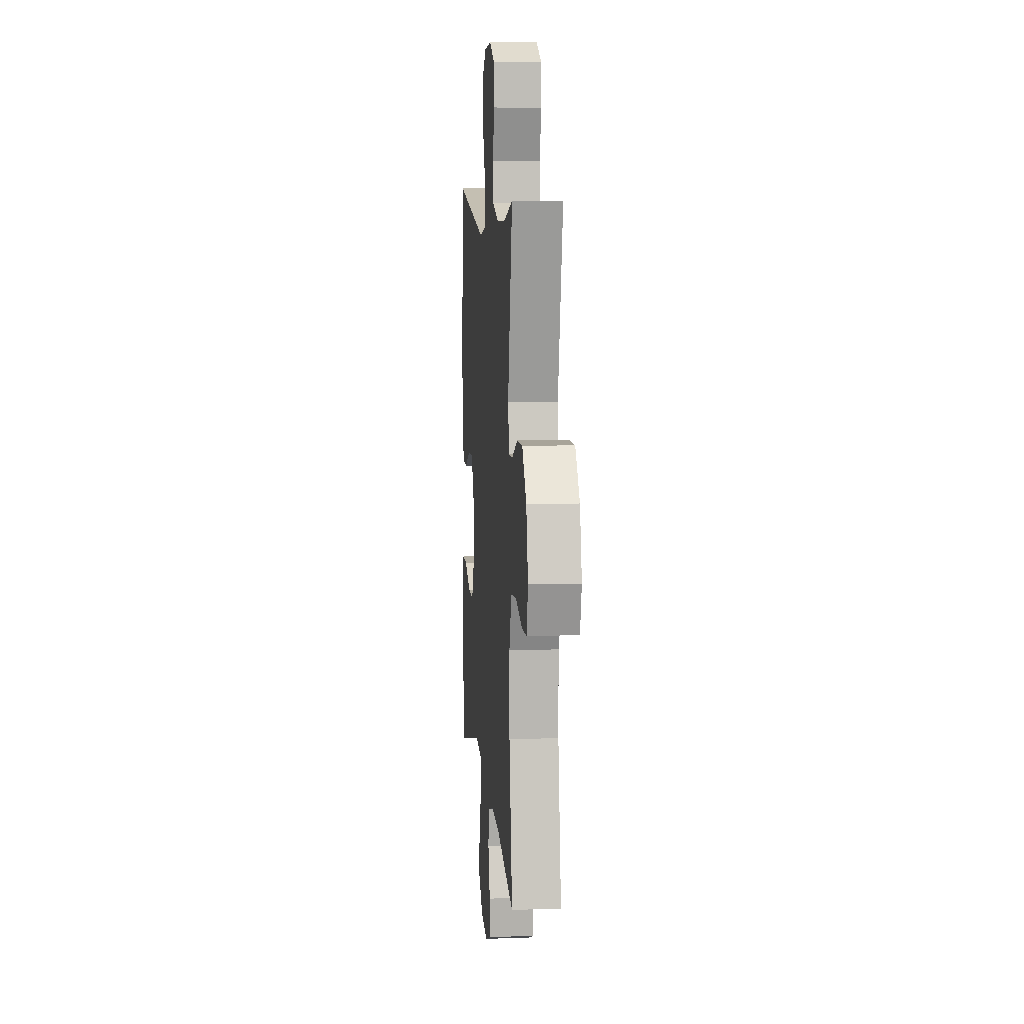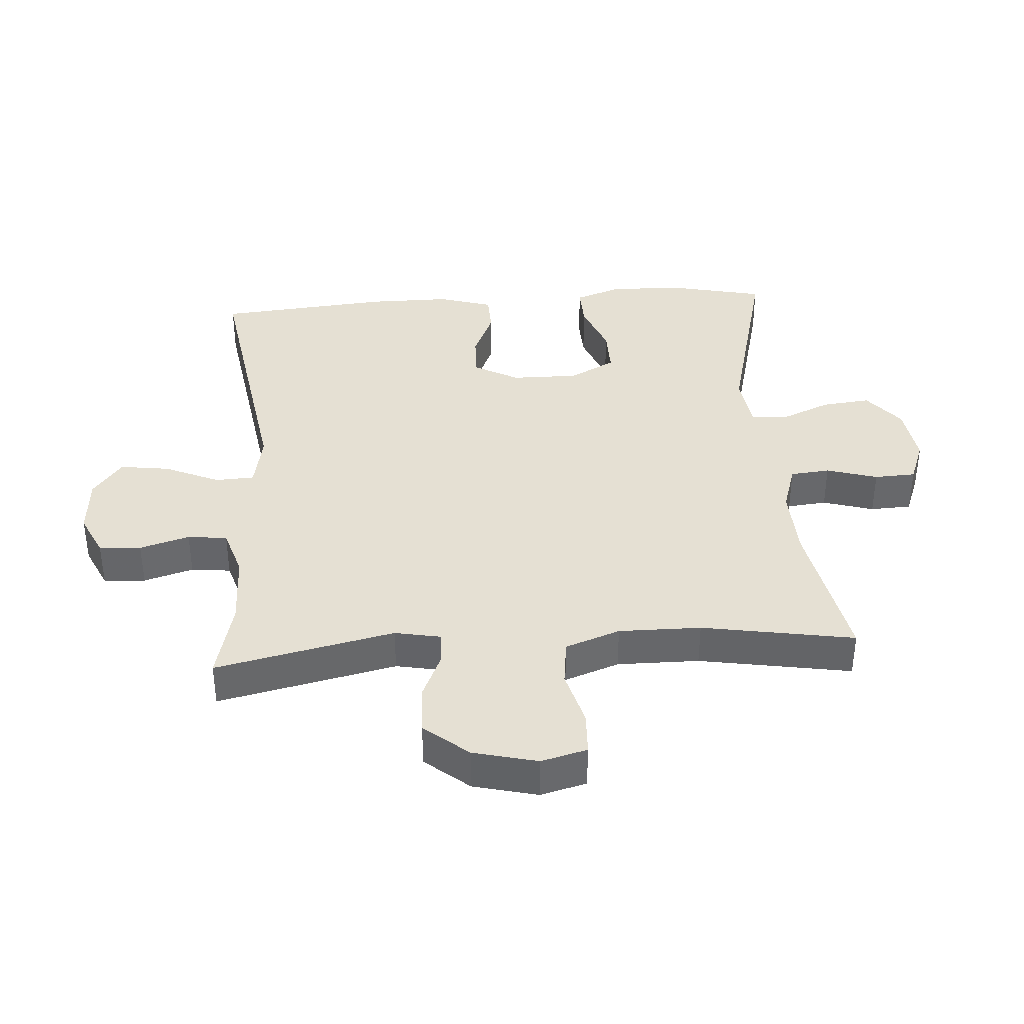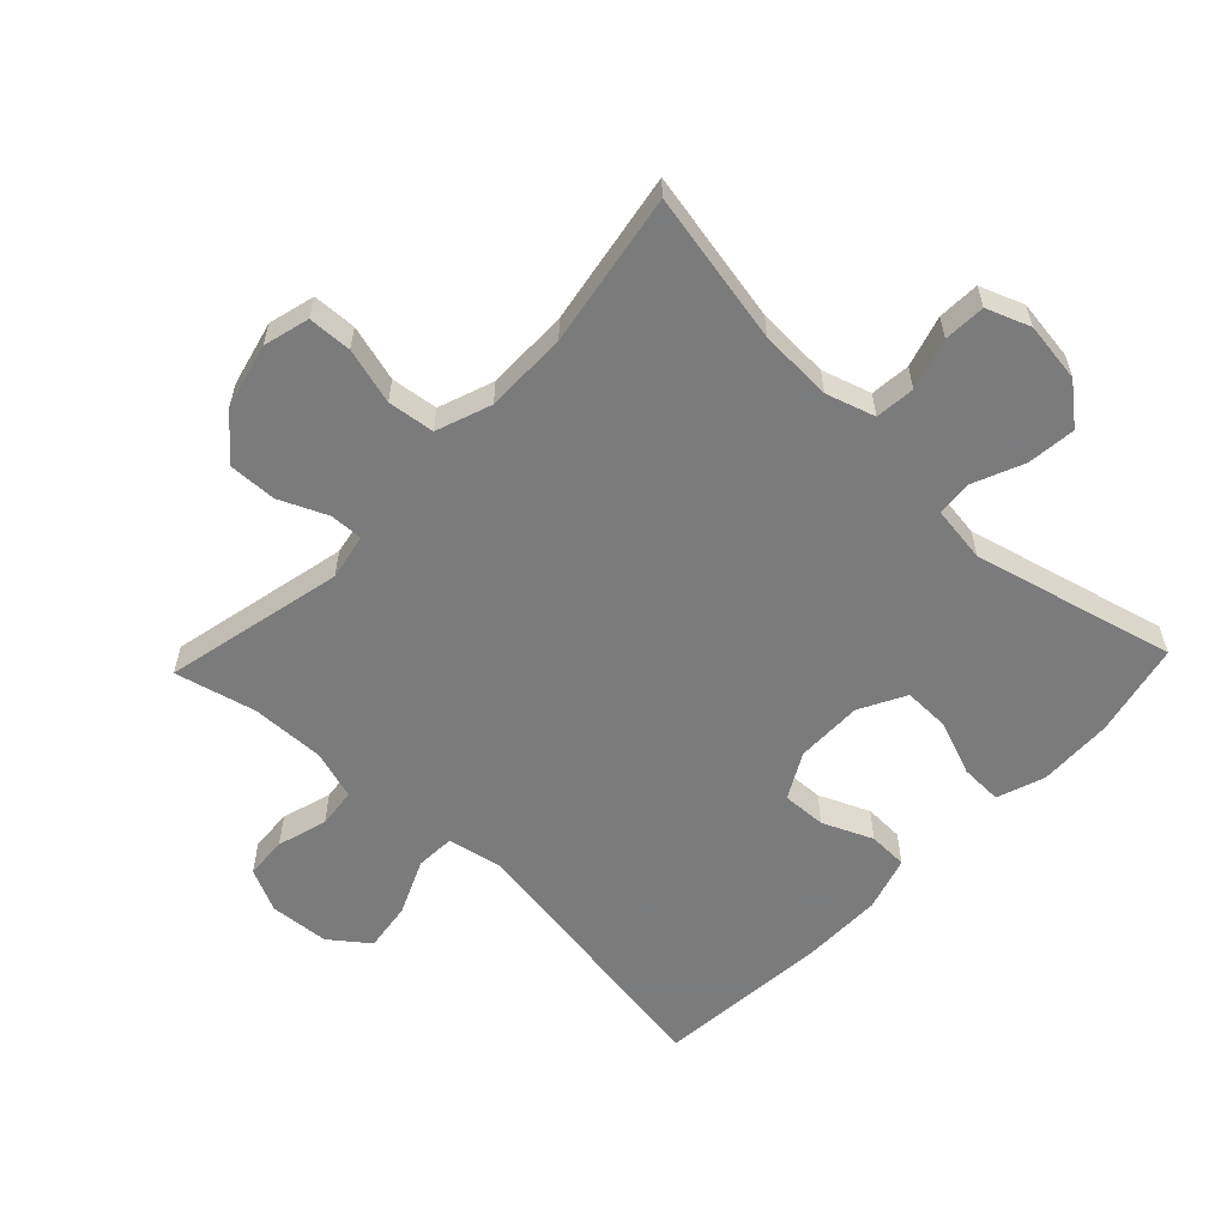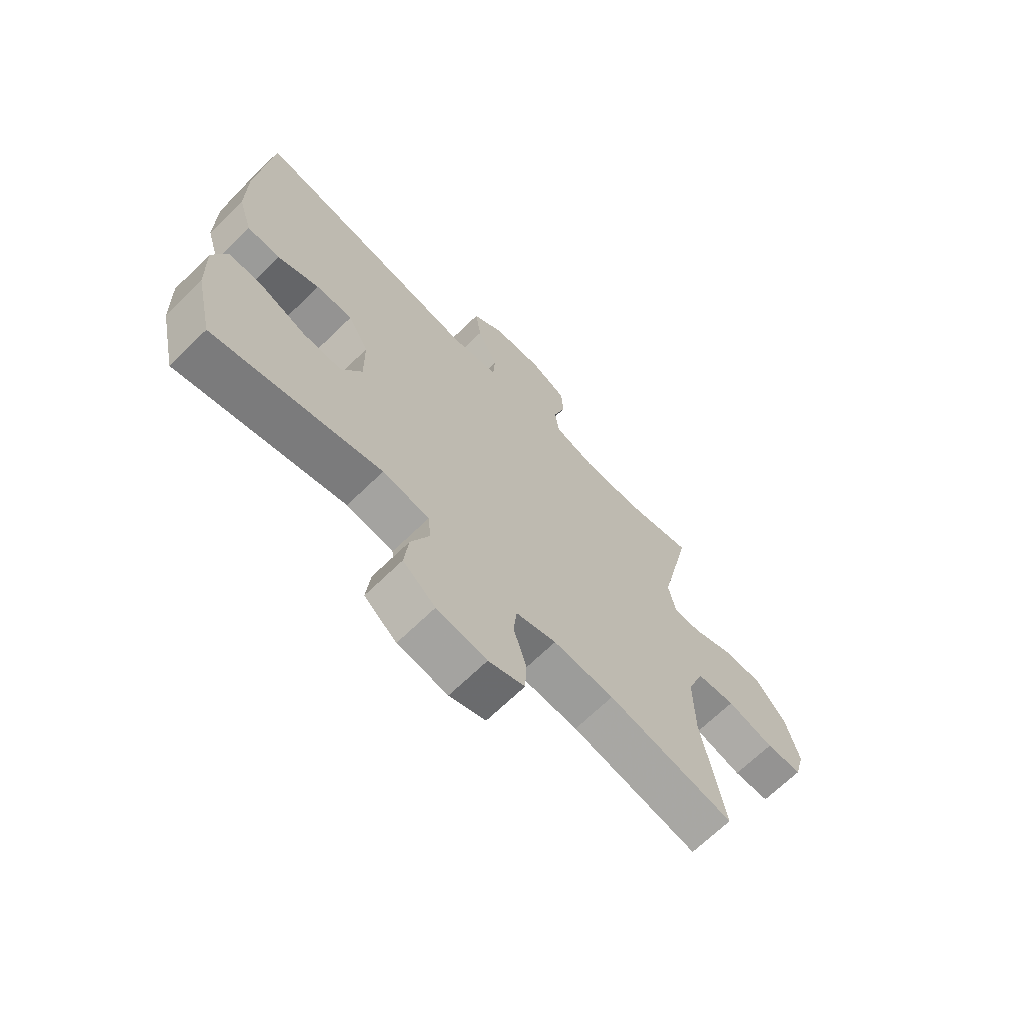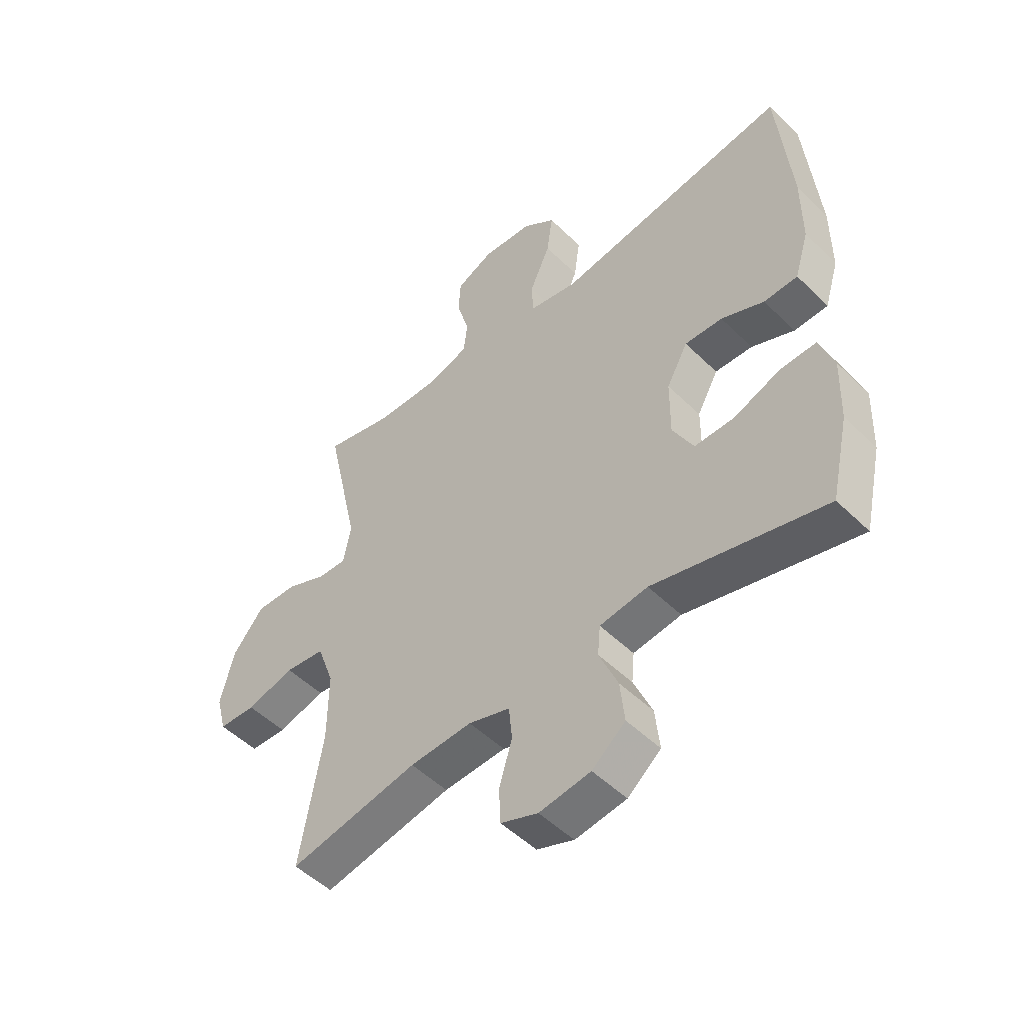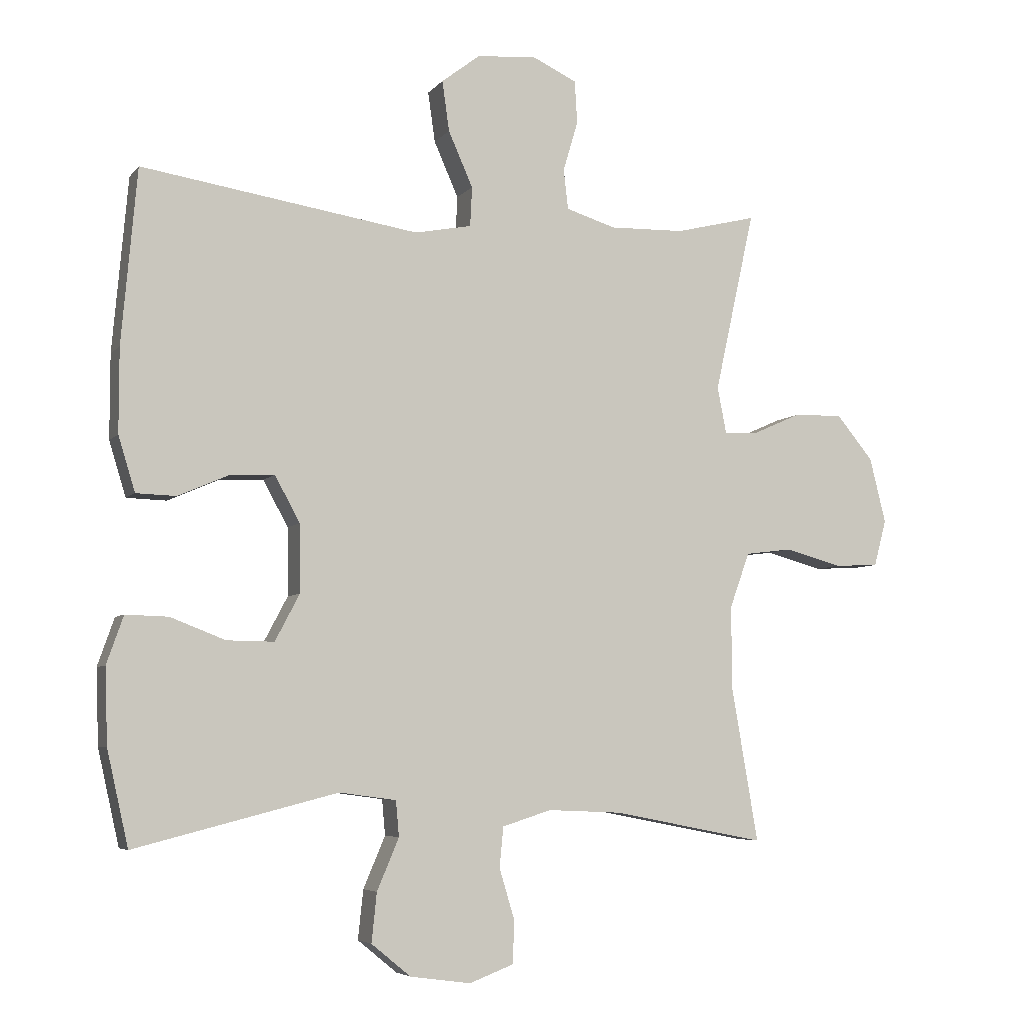
<metadata>
{"format":"obj","ext":"obj","renderer":"f3d","projection":"perspective","resolution":1024,"background":"white","views":[{"elev":8.7,"azim":85.0,"up":"+Z"},{"elev":38.1,"azim":86.0,"up":"+Y"},{"elev":-58.4,"azim":136.4,"up":"+Y"},{"elev":-68.4,"azim":-45.8,"up":"+Z"},{"elev":-50.7,"azim":-136.7,"up":"+Z"},{"elev":-5.6,"azim":-20.3,"up":"+Z"}]}
</metadata>
<code>
v 0.5 0.07 0.5
v 0.438 0.07 0.219
v 0.452 0.07 0.147
v 0.504 0.07 0.149
v 0.579 0.07 0.182
v 0.655 0.07 0.184
v 0.712 0.07 0.115
v 0.737 0.07 0.014
v 0.718 0.07 -0.058
v 0.65 0.07 -0.061
v 0.562 0.07 -0.037
v 0.489 0.07 -0.046
v 0.458 0.07 -0.132
v 0.459 0.07 -0.261
v 0.5 0.07 -0.5
v 0.263 0.07 -0.454
v 0.149 0.07 -0.449
v 0.073 0.07 -0.473
v 0.067 0.07 -0.535
v 0.091 0.07 -0.615
v 0.088 0.07 -0.68
v 0.02 0.07 -0.706
v -0.074 0.07 -0.693
v -0.135 0.07 -0.643
v -0.127 0.07 -0.567
v -0.093 0.07 -0.487
v -0.098 0.07 -0.432
v -0.186 0.07 -0.42
v -0.5 0.07 -0.5
v -0.533 0.07 -0.353
v -0.537 0.07 -0.236
v -0.511 0.07 -0.162
v -0.445 0.07 -0.164
v -0.36 0.07 -0.197
v -0.287 0.07 -0.198
v -0.249 0.07 -0.126
v -0.25 0.07 -0.021
v -0.289 0.07 0.05
v -0.358 0.07 0.047
v -0.436 0.07 0.013
v -0.498 0.07 0.015
v -0.524 0.07 0.1
v -0.524 0.07 0.23
v -0.5 0.07 0.5
v -0.07 0.07 0.433
v 0.018 0.07 0.45
v 0.021 0.07 0.511
v -0.017 0.07 0.597
v -0.028 0.07 0.675
v 0.032 0.07 0.721
v 0.125 0.07 0.728
v 0.193 0.07 0.696
v 0.197 0.07 0.63
v 0.174 0.07 0.552
v 0.181 0.07 0.49
v 0.258 0.07 0.466
v 0.374 0.07 0.469
v 0.5 0 0.5
v 0.438 0 0.219
v 0.452 0 0.147
v 0.504 0 0.149
v 0.579 0 0.182
v 0.655 0 0.184
v 0.712 0 0.115
v 0.737 0 0.014
v 0.718 0 -0.058
v 0.65 0 -0.061
v 0.562 0 -0.037
v 0.489 0 -0.046
v 0.458 0 -0.132
v 0.459 0 -0.261
v 0.5 0 -0.5
v 0.263 0 -0.454
v 0.149 0 -0.449
v 0.073 0 -0.473
v 0.067 0 -0.535
v 0.091 0 -0.615
v 0.088 0 -0.68
v 0.02 0 -0.706
v -0.074 0 -0.693
v -0.135 0 -0.643
v -0.127 0 -0.567
v -0.093 0 -0.487
v -0.098 0 -0.432
v -0.186 0 -0.42
v -0.5 0 -0.5
v -0.533 0 -0.353
v -0.537 0 -0.236
v -0.511 0 -0.162
v -0.445 0 -0.164
v -0.36 0 -0.197
v -0.287 0 -0.198
v -0.249 0 -0.126
v -0.25 0 -0.021
v -0.289 0 0.05
v -0.358 0 0.047
v -0.436 0 0.013
v -0.498 0 0.015
v -0.524 0 0.1
v -0.524 0 0.23
v -0.5 0 0.5
v -0.07 0 0.433
v 0.018 0 0.45
v 0.021 0 0.511
v -0.017 0 0.597
v -0.028 0 0.675
v 0.032 0 0.721
v 0.125 0 0.728
v 0.193 0 0.696
v 0.197 0 0.63
v 0.174 0 0.552
v 0.181 0 0.49
v 0.258 0 0.466
v 0.374 0 0.469
f 51 52 53 54
f 51 54 55
f 50 51 55
f 47 48 49 50
f 46 47 50 55
f 42 43 44 45
f 42 45 46
f 39 40 41 42
f 38 39 42 46
f 37 38 46 55
f 31 32 33 34
f 31 34 35
f 28 29 30 31
f 27 28 31 35
f 23 24 25 26
f 23 26 27
f 22 23 27
f 19 20 21 22
f 18 19 22 27
f 17 18 27 35
f 14 15 16
f 13 14 16 17
f 12 13 17 35
f 8 9 10 11
f 8 11 12
f 4 5 6 7
f 3 4 7 8
f 57 1 2
f 56 57 2 3
f 36 37 55 56
f 35 36 56 3
f 3 8 12 35
f 111 110 109 108
f 112 111 108
f 112 108 107
f 107 106 105 104
f 112 107 104 103
f 102 101 100 99
f 103 102 99
f 99 98 97 96
f 103 99 96 95
f 112 103 95 94
f 91 90 89 88
f 92 91 88
f 88 87 86 85
f 92 88 85 84
f 83 82 81 80
f 84 83 80
f 84 80 79
f 79 78 77 76
f 84 79 76 75
f 92 84 75 74
f 73 72 71
f 74 73 71 70
f 92 74 70 69
f 68 67 66 65
f 69 68 65
f 64 63 62 61
f 65 64 61 60
f 59 58 114
f 60 59 114 113
f 113 112 94 93
f 60 113 93 92
f 92 69 65 60
f 1 58 59 2
f 2 59 60 3
f 3 60 61 4
f 4 61 62 5
f 5 62 63 6
f 6 63 64 7
f 7 64 65 8
f 8 65 66 9
f 9 66 67 10
f 10 67 68 11
f 11 68 69 12
f 12 69 70 13
f 13 70 71 14
f 14 71 72 15
f 15 72 73 16
f 16 73 74 17
f 17 74 75 18
f 18 75 76 19
f 19 76 77 20
f 20 77 78 21
f 21 78 79 22
f 22 79 80 23
f 23 80 81 24
f 24 81 82 25
f 25 82 83 26
f 26 83 84 27
f 27 84 85 28
f 28 85 86 29
f 29 86 87 30
f 30 87 88 31
f 31 88 89 32
f 32 89 90 33
f 33 90 91 34
f 34 91 92 35
f 35 92 93 36
f 36 93 94 37
f 37 94 95 38
f 38 95 96 39
f 39 96 97 40
f 40 97 98 41
f 41 98 99 42
f 42 99 100 43
f 43 100 101 44
f 44 101 102 45
f 45 102 103 46
f 46 103 104 47
f 47 104 105 48
f 48 105 106 49
f 49 106 107 50
f 50 107 108 51
f 51 108 109 52
f 52 109 110 53
f 53 110 111 54
f 54 111 112 55
f 55 112 113 56
f 56 113 114 57
f 57 114 58 1

</code>
